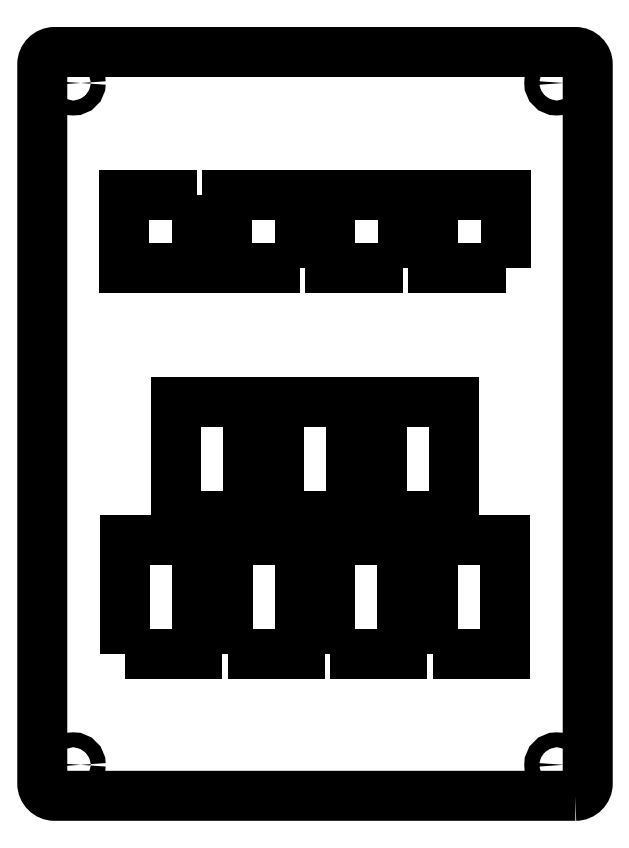
<metadata>
{"format":"dxf","ext":"dxf","renderer":"ezdxf+matplotlib","layout":"modelspace","background":"white","min_lineweight":24,"dpi":150}
</metadata>
<code>
0
SECTION
2
ENTITIES
0
CIRCLE
8
0
10
152.8
20
-137.5
30
0
40
3
210
0
220
0
230
1
0
CIRCLE
8
0
10
-42.25
20
-137.5
30
0
40
3
210
0
220
0
230
1
0
LWPOLYLINE
8
0
90
8
70
1
43
0
10
160.3
20
-150
10
-49.75
20
-150
42
-0.4142
10
-54.75
20
-145
10
-54.75
20
145
42
-0.4142
10
-49.75
20
150
10
160.3
20
150
42
-0.4142
10
165.3
20
145
10
165.2
20
-145
42
-0.4142
0
LWPOLYLINE
8
0
90
4
70
1
43
0
10
7.75
20
92.5
10
-21.75
20
92.5
10
-21.75
20
63
10
7.75
20
63
0
LWPOLYLINE
8
0
90
4
70
1
43
0
10
49.25
20
63
10
19.75
20
63
10
19.75
20
92.5
10
49.25
20
92.5
0
LWPOLYLINE
8
0
90
4
70
1
43
0
10
90.75
20
63
10
61.25
20
63
10
61.25
20
92.5
10
90.75
20
92.5
0
LWPOLYLINE
8
0
90
4
70
1
43
0
10
132.2
20
63
10
102.7
20
63
10
102.7
20
92.5
10
132.2
20
92.5
0
CIRCLE
8
0
10
-42.25
20
137.5
30
0
40
3
210
0
220
0
230
1
0
CIRCLE
8
0
10
152.8
20
137.5
30
0
40
3
210
0
220
0
230
1
0
LWPOLYLINE
8
0
90
4
70
1
43
0
10
-0.75
20
-37
10
28.25
20
-37
10
28.25
20
9
10
-0.75
20
9
0
LWPOLYLINE
8
0
90
4
70
1
43
0
10
40.75
20
-37
10
69.75
20
-37
10
69.75
20
9
10
40.75
20
9
0
LWPOLYLINE
8
0
90
4
70
1
43
0
10
82.25
20
-37
10
111.2
20
-37
10
111.2
20
9
10
82.25
20
9
0
LWPOLYLINE
8
0
90
4
70
1
43
0
10
-21.5
20
-93
10
7.5
20
-93
10
7.5
20
-47
10
-21.5
20
-47
0
LWPOLYLINE
8
0
90
4
70
1
43
0
10
20
20
-93
10
49
20
-93
10
49
20
-47
10
20
20
-47
0
LWPOLYLINE
8
0
90
4
70
1
43
0
10
61.5
20
-93
10
90.5
20
-93
10
90.5
20
-47
10
61.5
20
-47
0
LWPOLYLINE
8
0
90
4
70
1
43
0
10
103
20
-93
10
132
20
-93
10
132
20
-47
10
103
20
-47
0
ENDSEC
0
EOF

</code>
